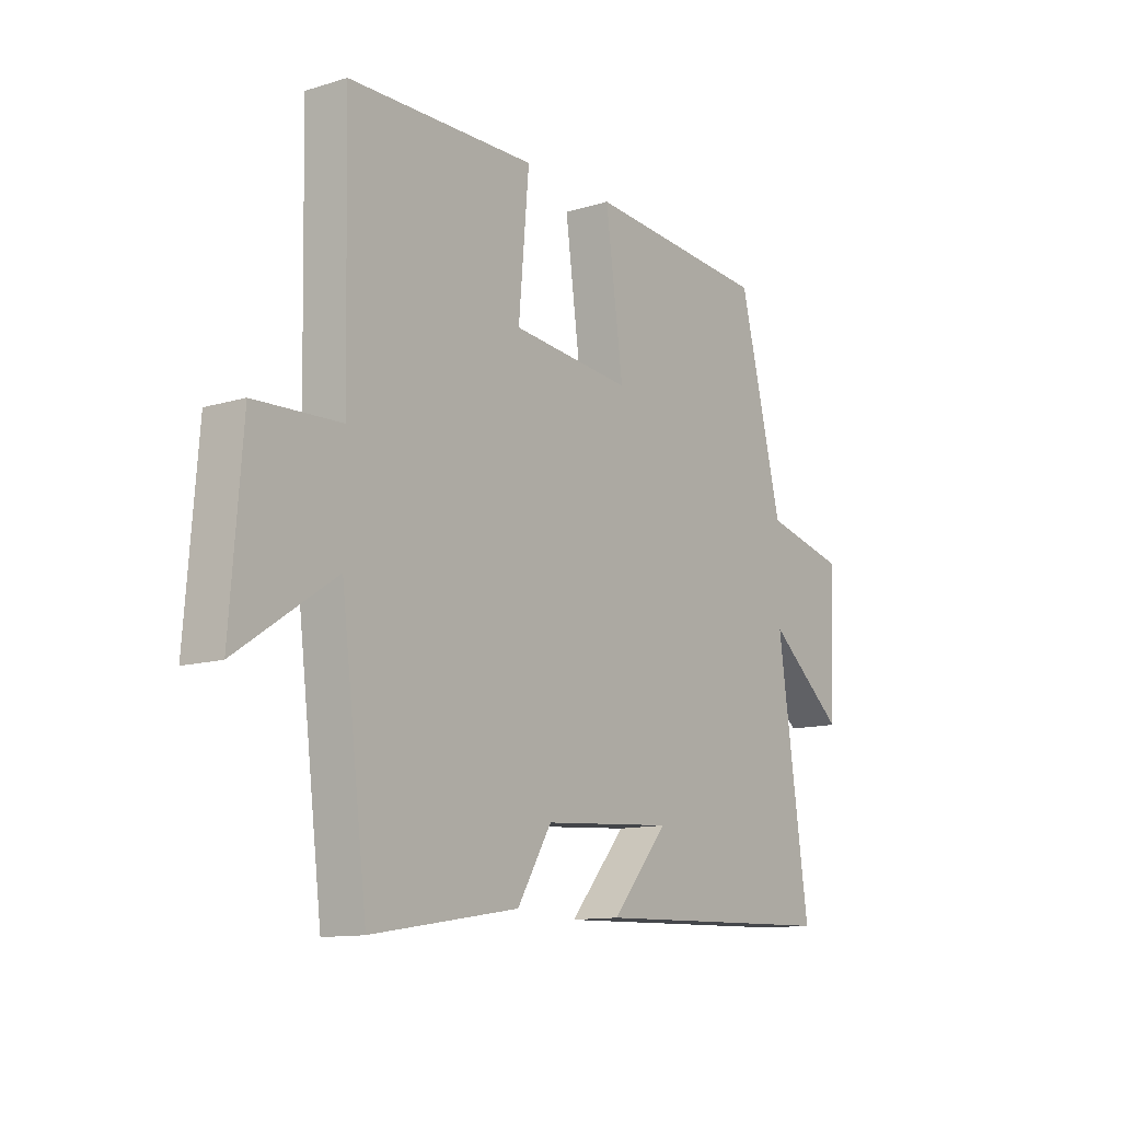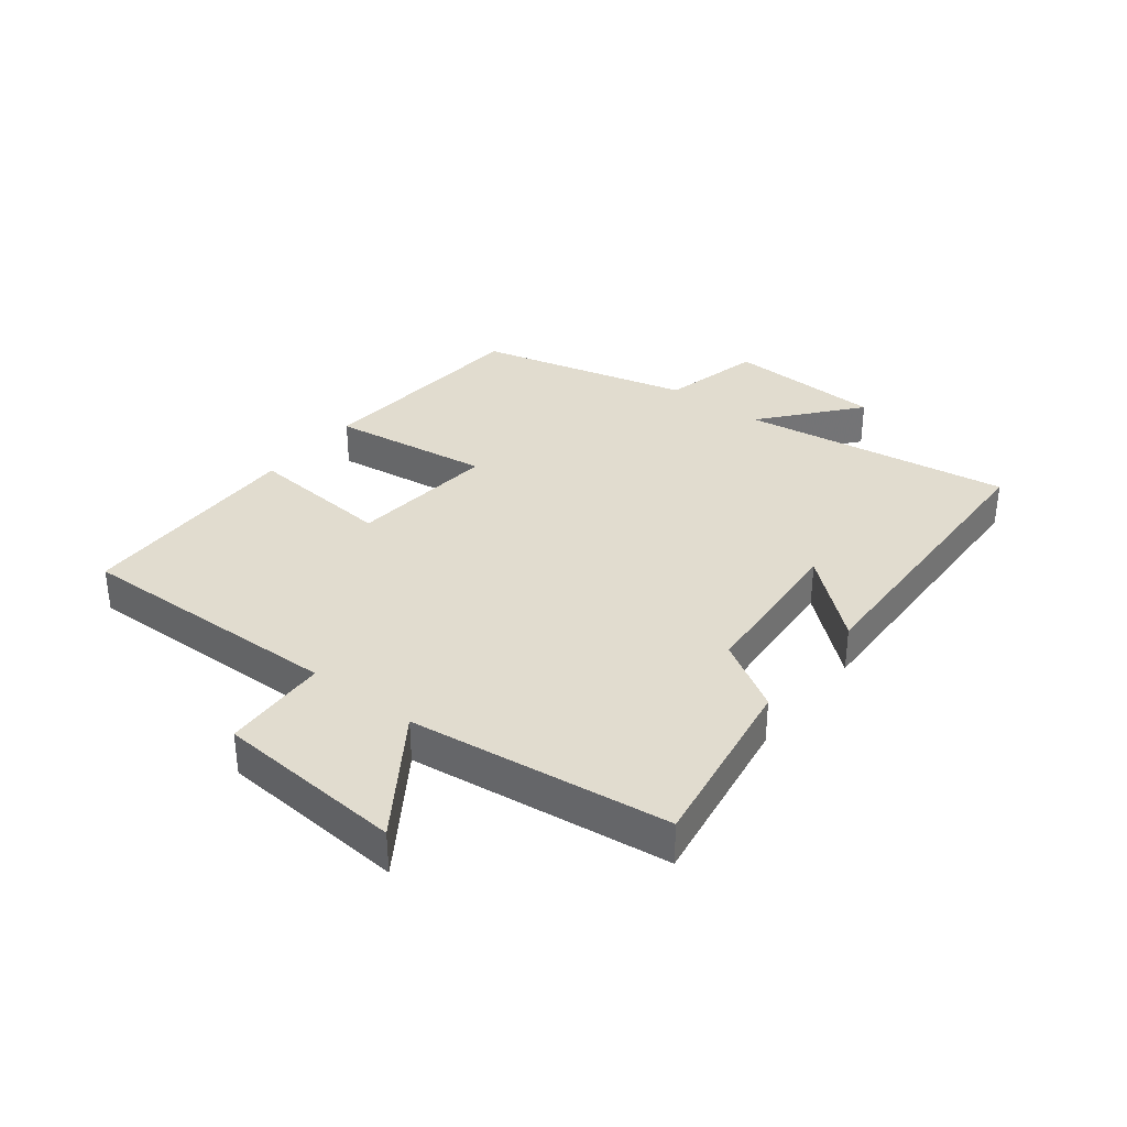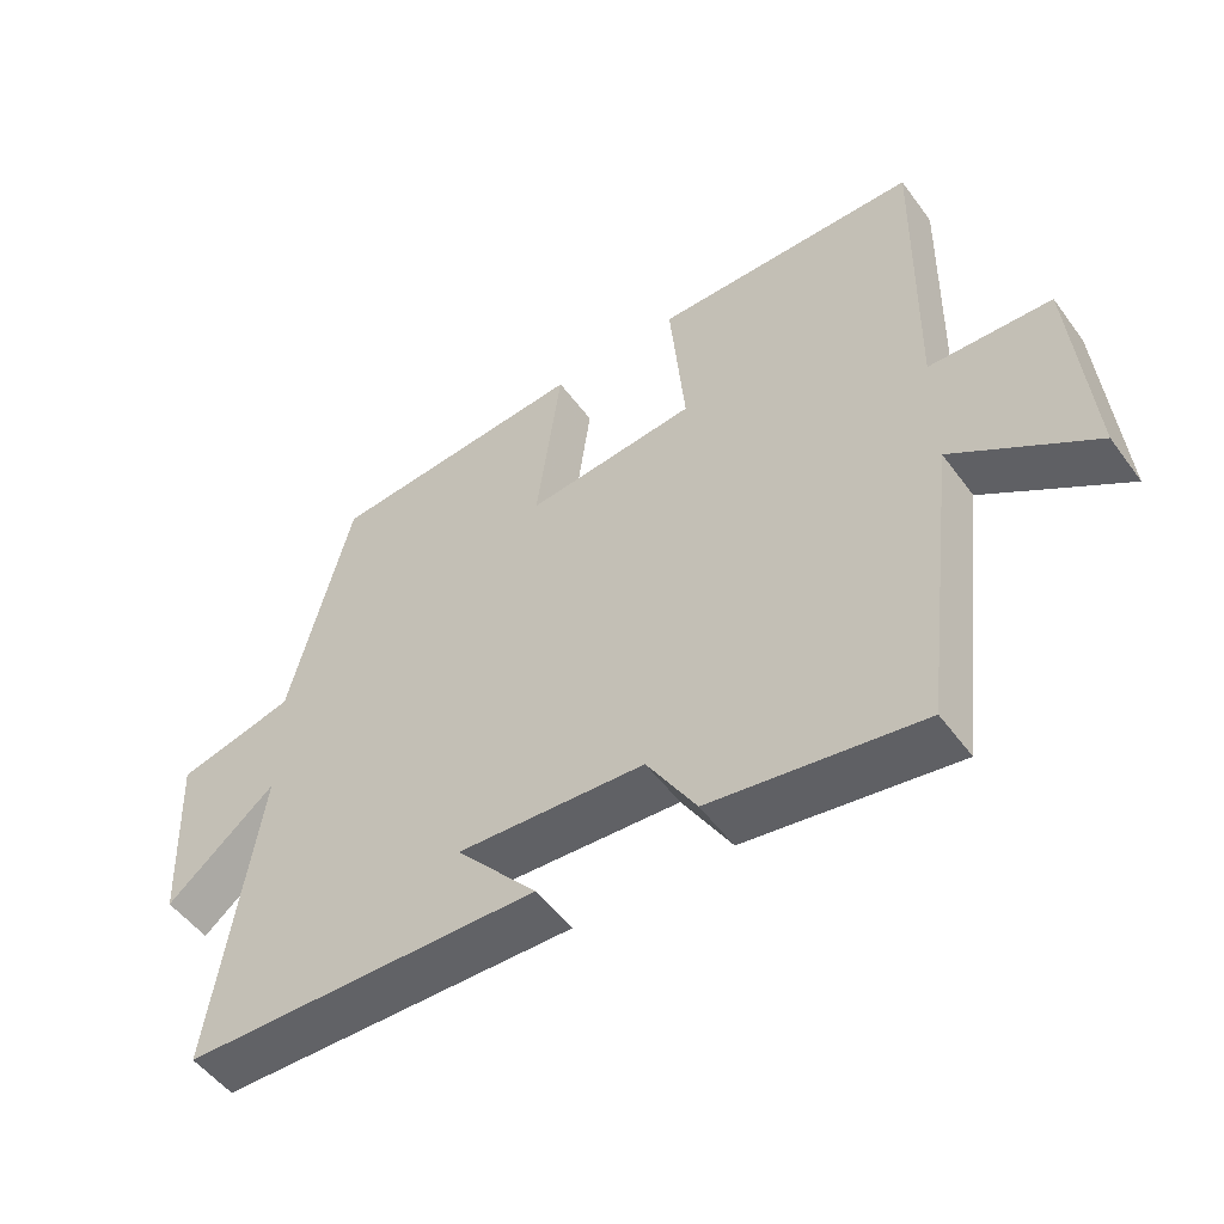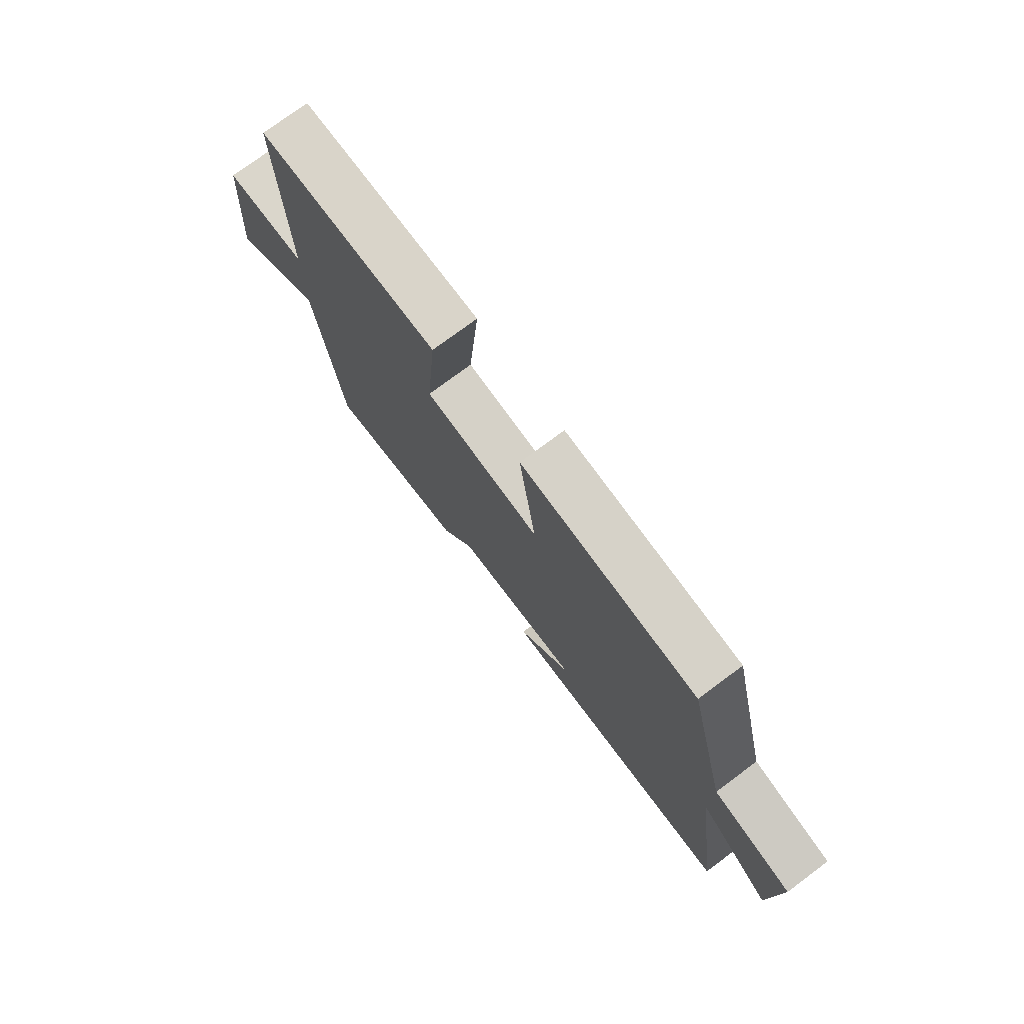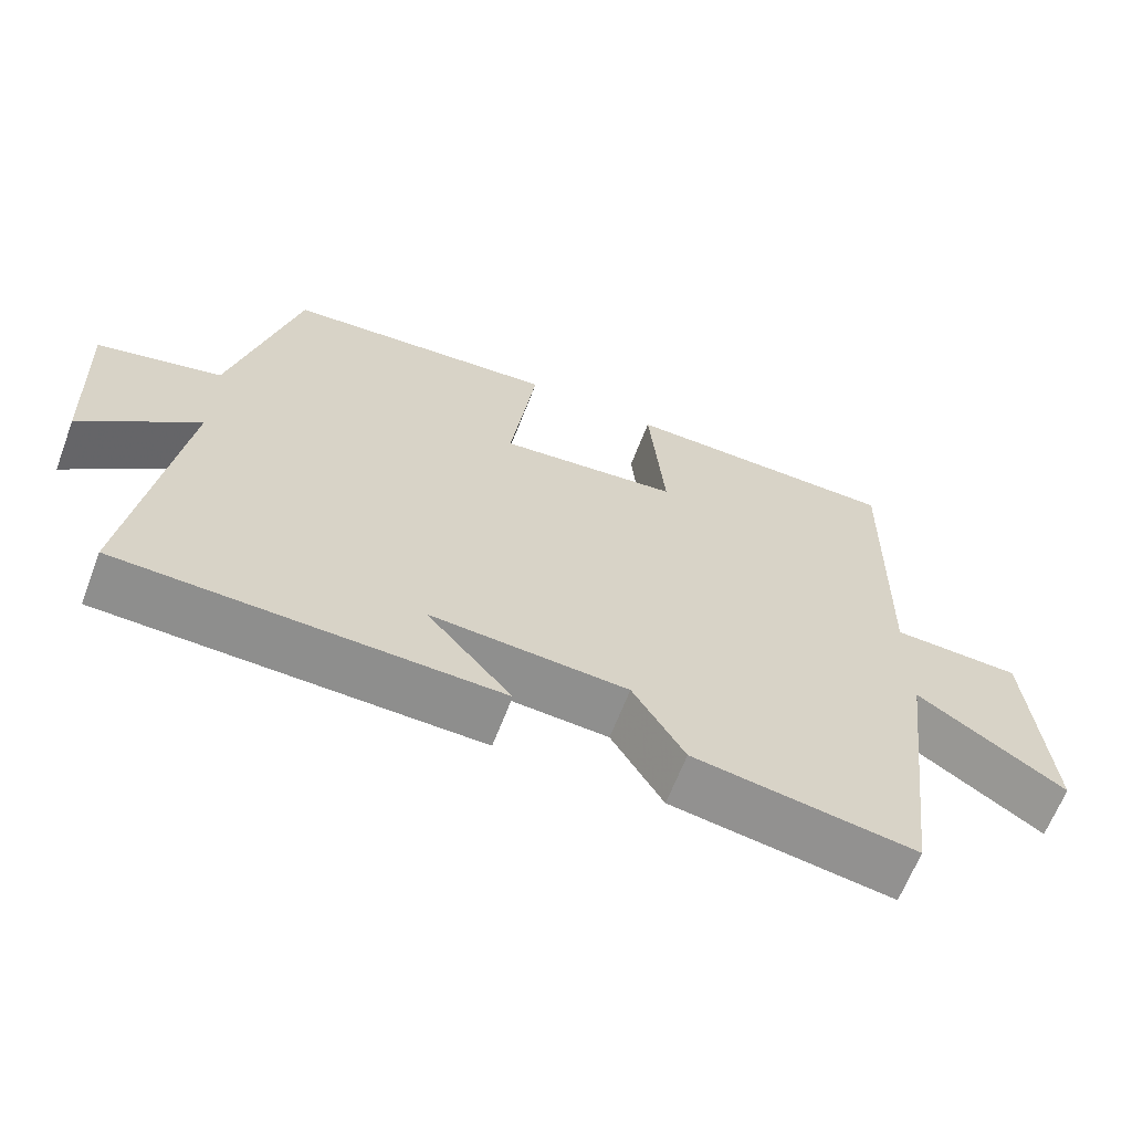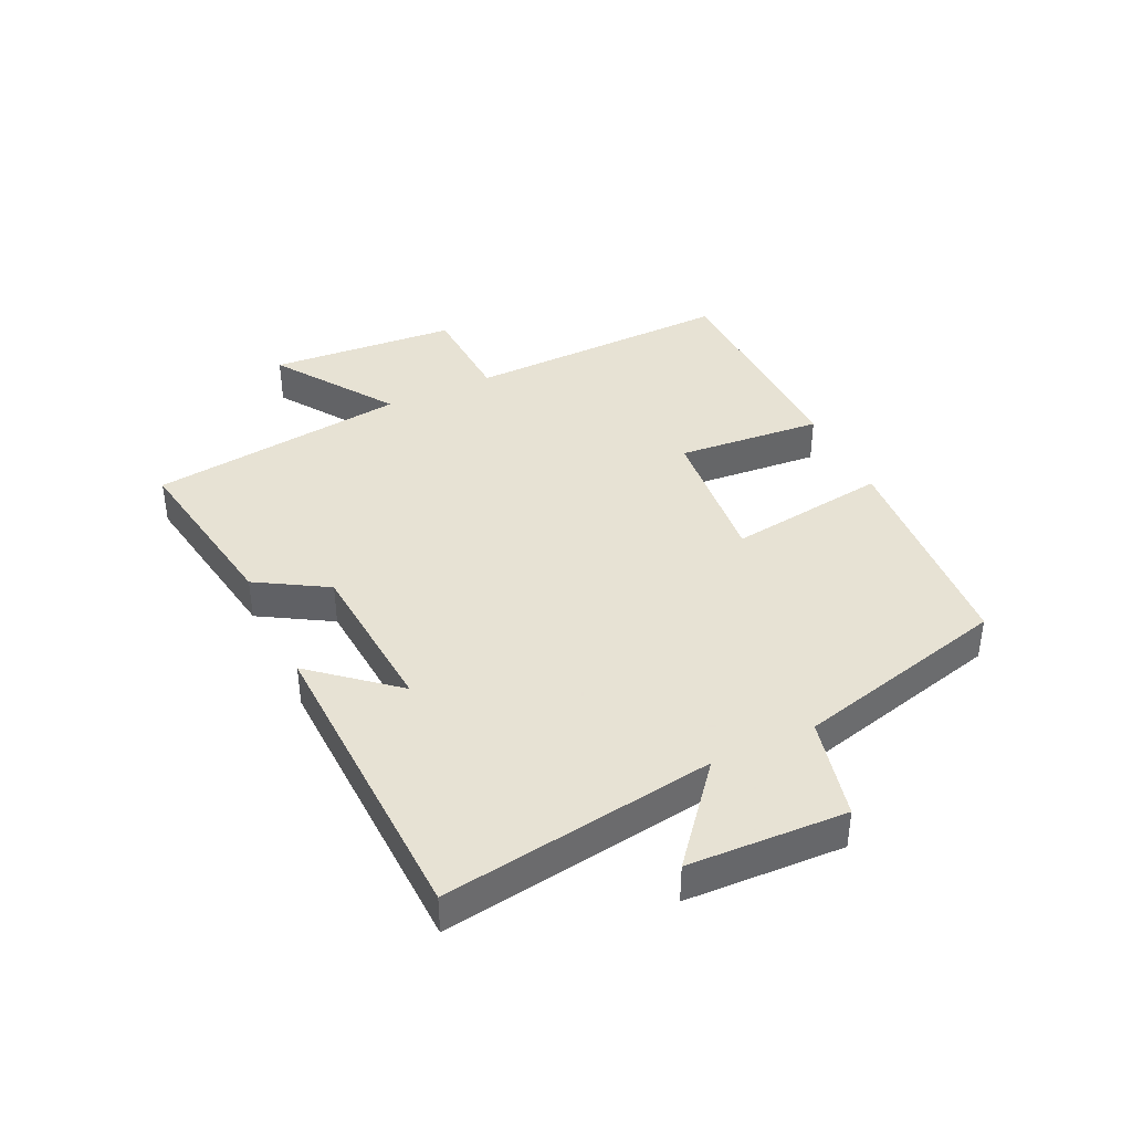
<metadata>
{"format":"obj","ext":"obj","renderer":"f3d","projection":"perspective","resolution":1024,"background":"white","views":[{"elev":-12.0,"azim":126.0,"up":"+Z"},{"elev":34.2,"azim":127.8,"up":"+Y"},{"elev":-51.8,"azim":35.3,"up":"+Z"},{"elev":75.5,"azim":-126.7,"up":"+Z"},{"elev":-64.4,"azim":-20.9,"up":"+Z"},{"elev":39.7,"azim":-115.6,"up":"+Y"}]}
</metadata>
<code>
v -0.414 0.07 0.471
v -0.048 0.07 0.5
v -0.083 0.07 0.239
v 0.157 0.07 0.263
v 0.136 0.07 0.5
v 0.509 0.07 0.494
v 0.5 0.07 0.056
v 0.671 0.07 0.049
v 0.695 0.07 -0.257
v 0.5 0.07 -0.126
v 0.448 0.07 -0.547
v 0.154 0.07 -0.5
v 0.085 0.07 -0.386
v -0.177 0.07 -0.368
v -0.064 0.07 -0.5
v -0.563 0.07 -0.486
v -0.5 0.07 -0.045
v -0.653 0.07 -0.173
v -0.665 0.07 0.083
v -0.5 0.07 0.123
v -0.414 0 0.471
v -0.048 0 0.5
v -0.083 0 0.239
v 0.157 0 0.263
v 0.136 0 0.5
v 0.509 0 0.494
v 0.5 0 0.056
v 0.671 0 0.049
v 0.695 0 -0.257
v 0.5 0 -0.126
v 0.448 0 -0.547
v 0.154 0 -0.5
v 0.085 0 -0.386
v -0.177 0 -0.368
v -0.064 0 -0.5
v -0.563 0 -0.486
v -0.5 0 -0.045
v -0.653 0 -0.173
v -0.665 0 0.083
v -0.5 0 0.123
f 17 18 19 20
f 1 2 3
f 20 1 3
f 17 20 3
f 14 15 16 17
f 17 3 4
f 14 17 4
f 13 14 4
f 12 13 4
f 11 12 4
f 10 11 4
f 7 8 9 10
f 7 10 4 5
f 5 6 7
f 40 39 38 37
f 23 22 21
f 23 21 40
f 23 40 37
f 37 36 35 34
f 24 23 37
f 24 37 34
f 24 34 33
f 24 33 32
f 24 32 31
f 24 31 30
f 30 29 28 27
f 25 24 30 27
f 27 26 25
f 1 21 22 2
f 2 22 23 3
f 3 23 24 4
f 4 24 25 5
f 5 25 26 6
f 6 26 27 7
f 7 27 28 8
f 8 28 29 9
f 9 29 30 10
f 10 30 31 11
f 11 31 32 12
f 12 32 33 13
f 13 33 34 14
f 14 34 35 15
f 15 35 36 16
f 16 36 37 17
f 17 37 38 18
f 18 38 39 19
f 19 39 40 20
f 20 40 21 1

</code>
